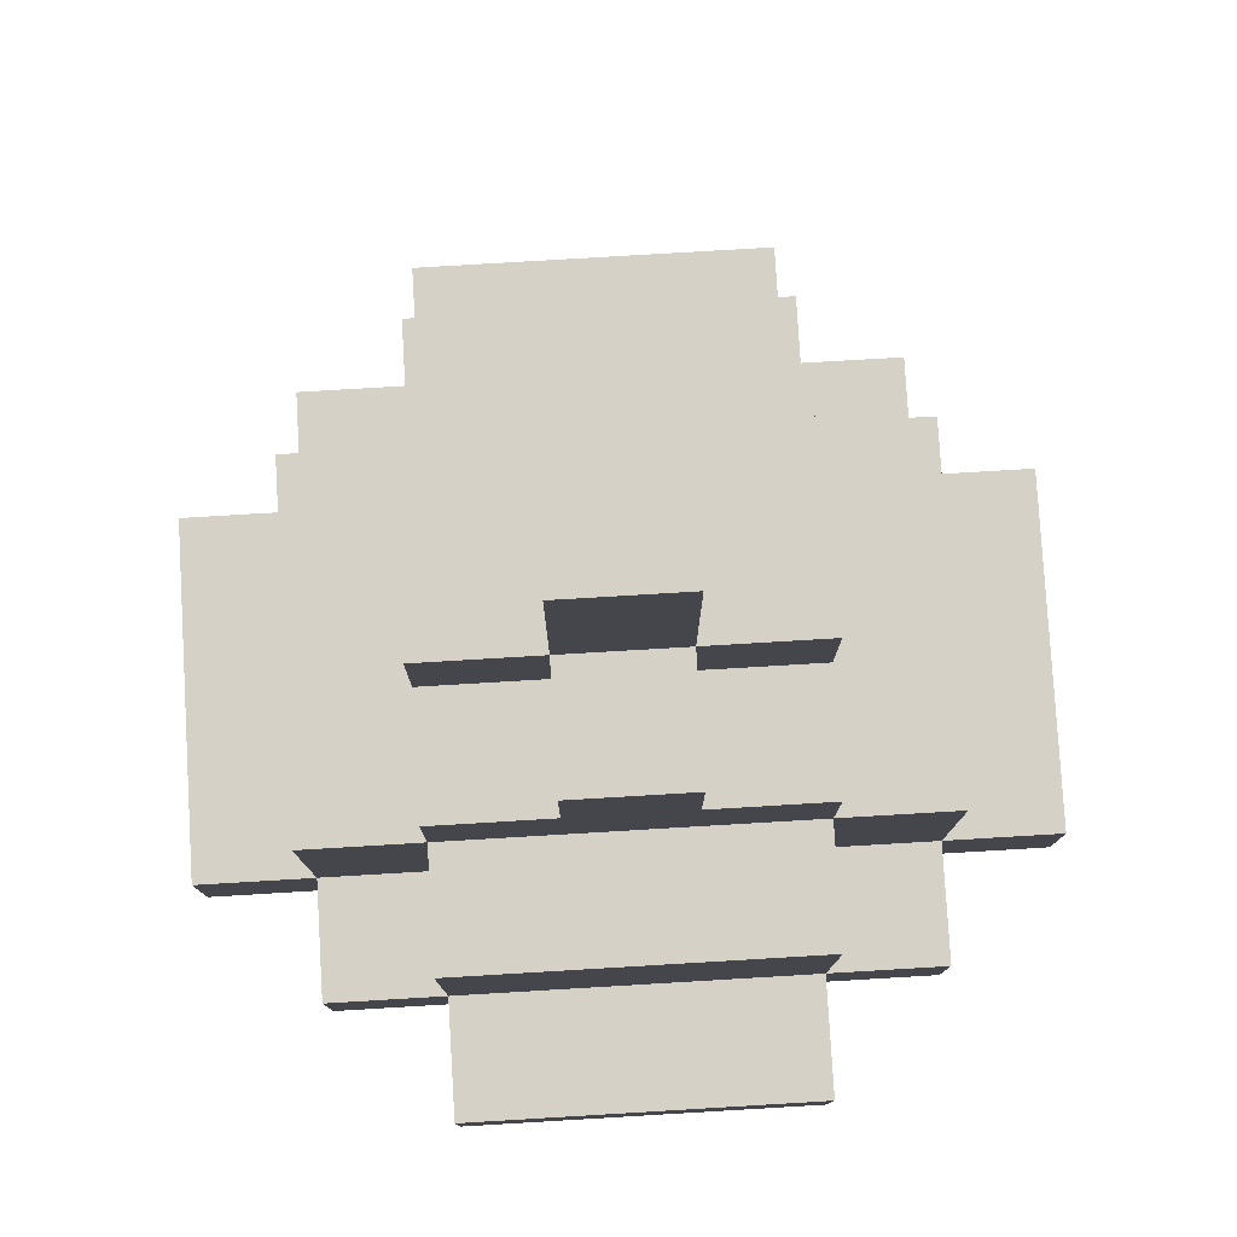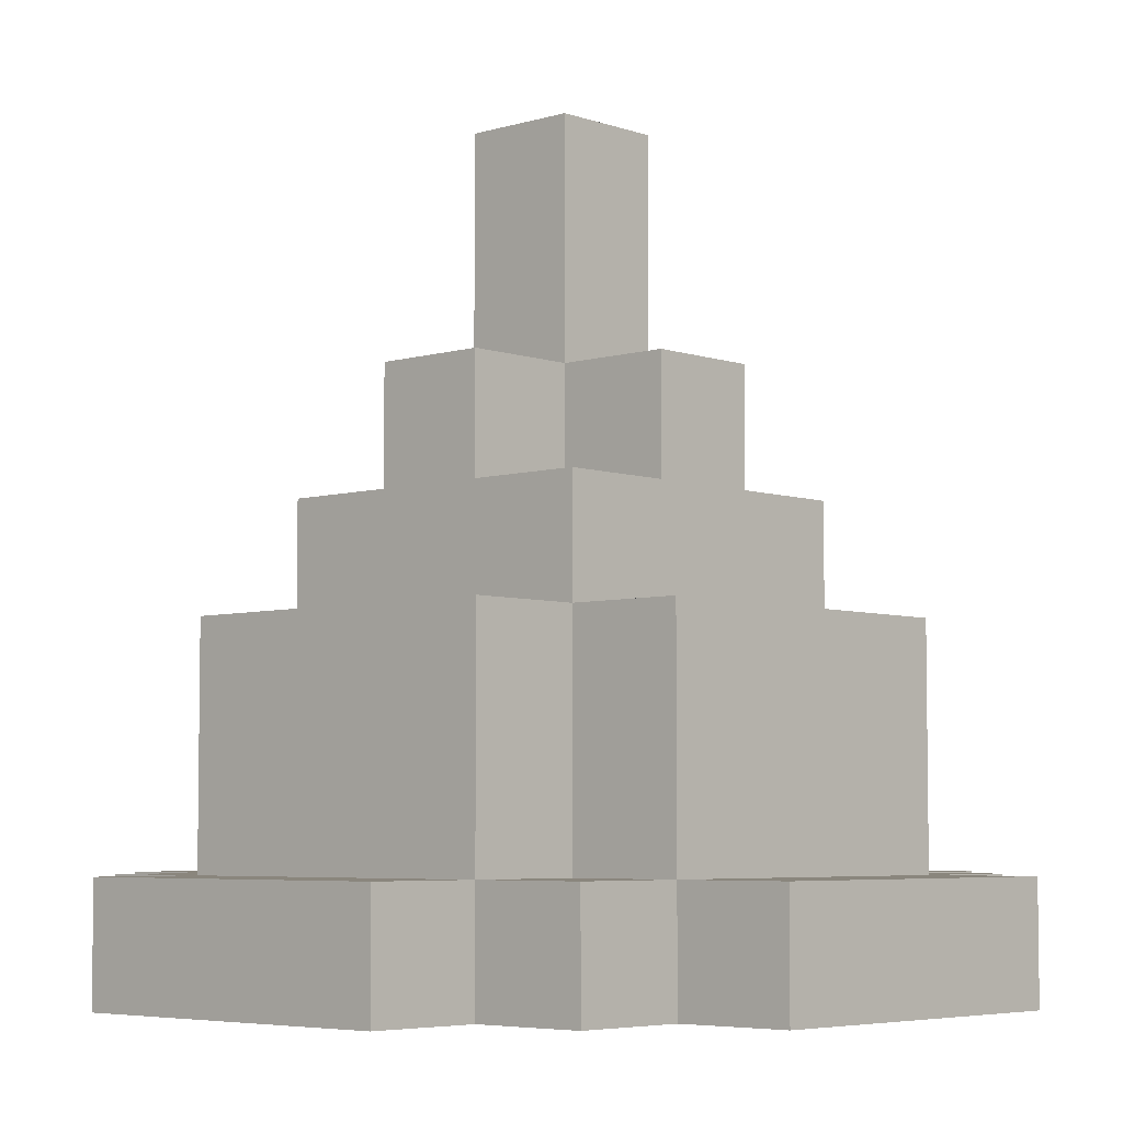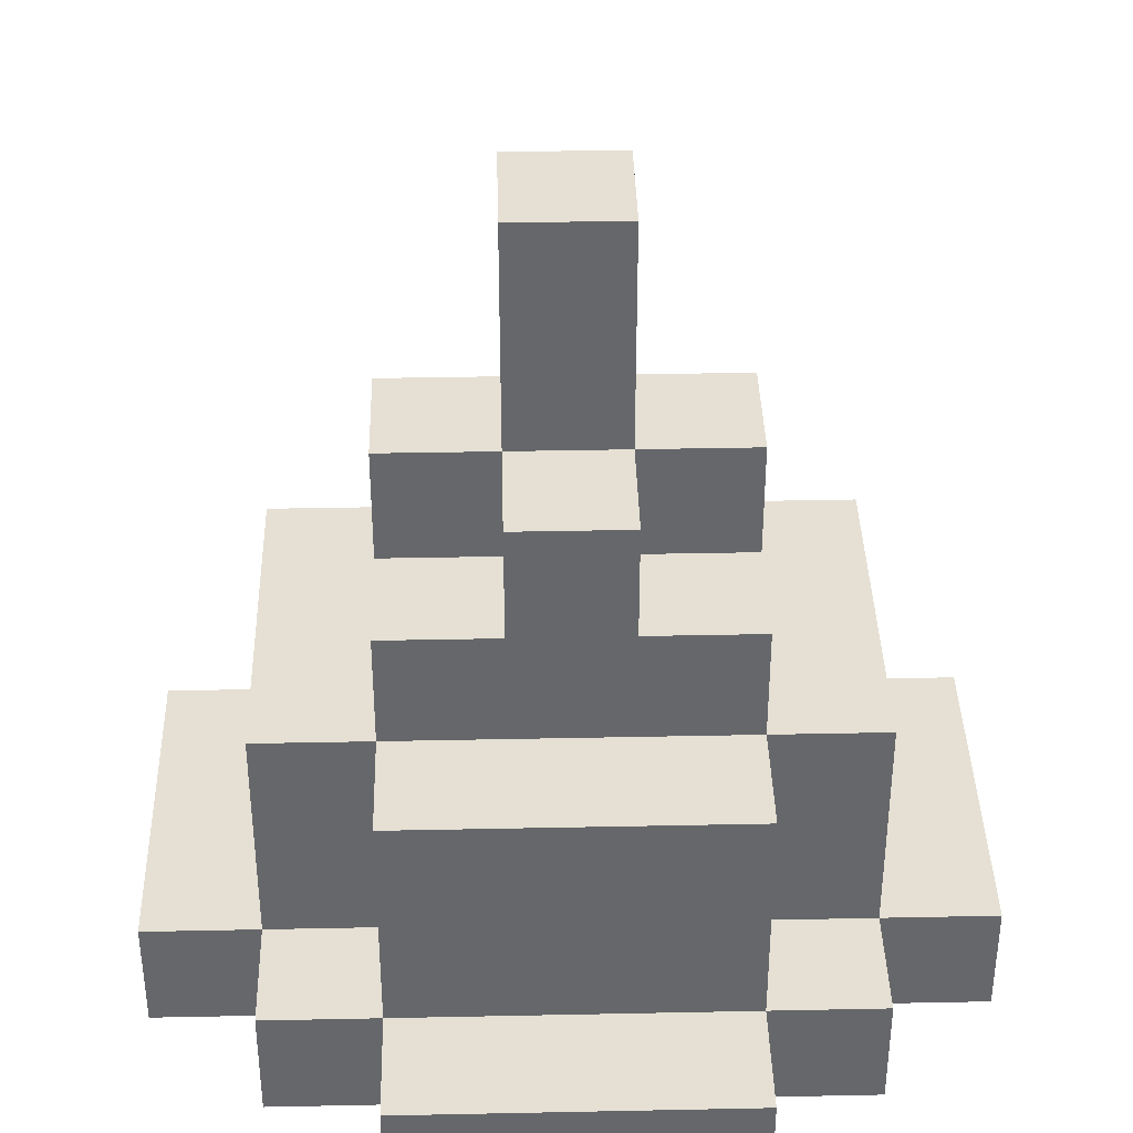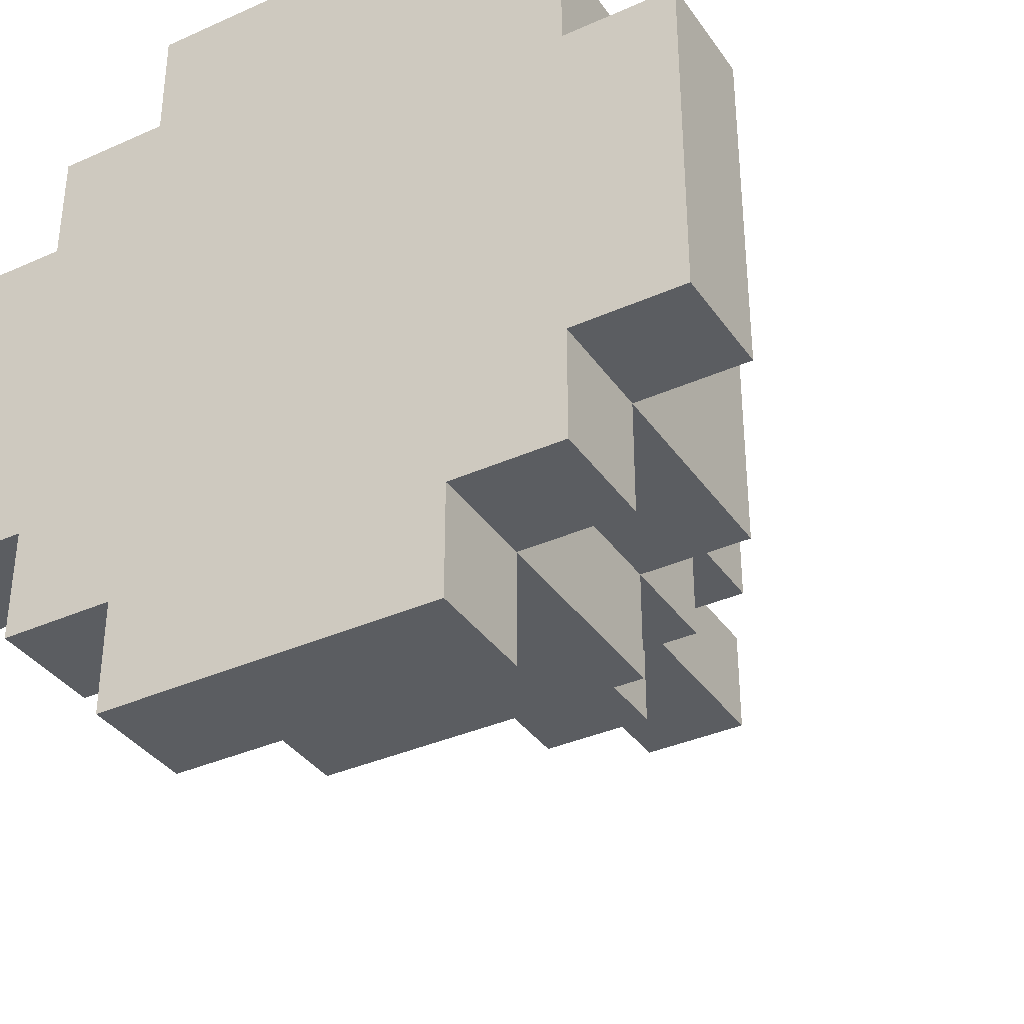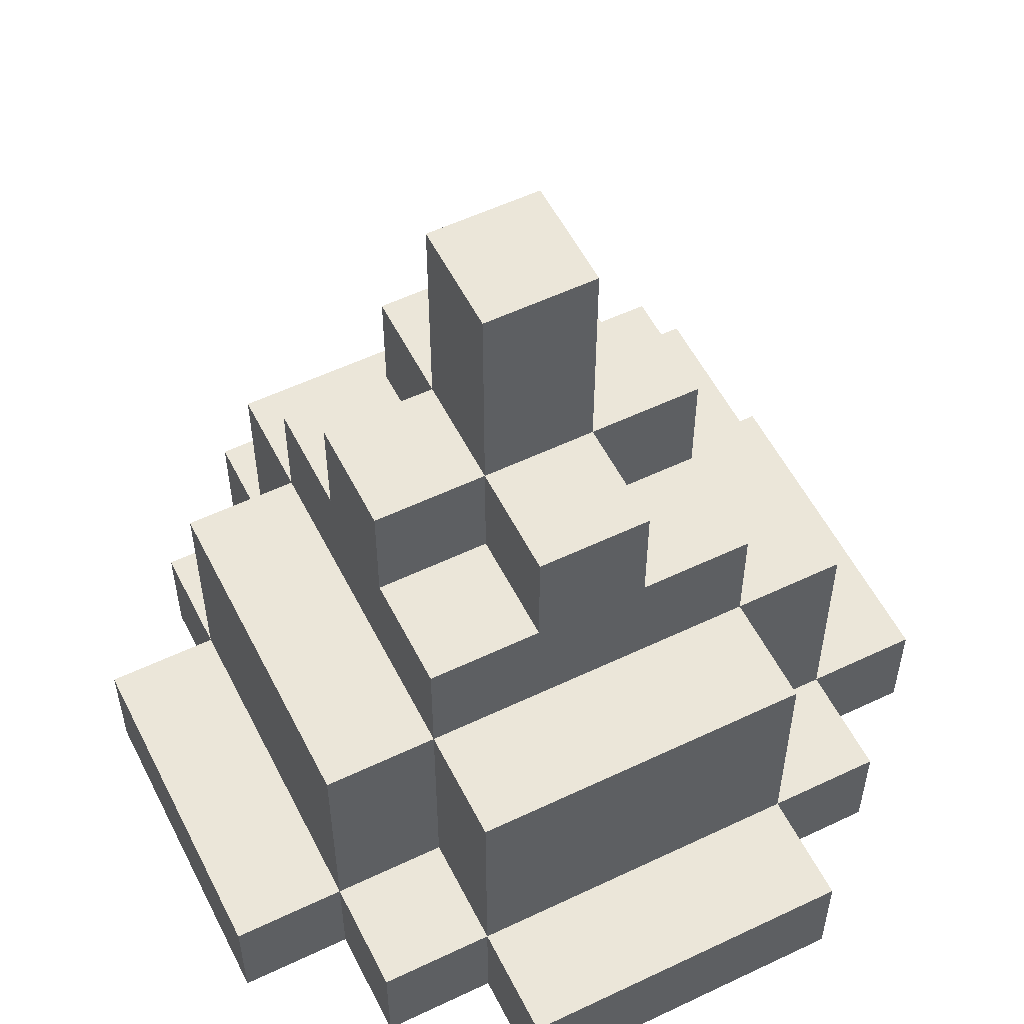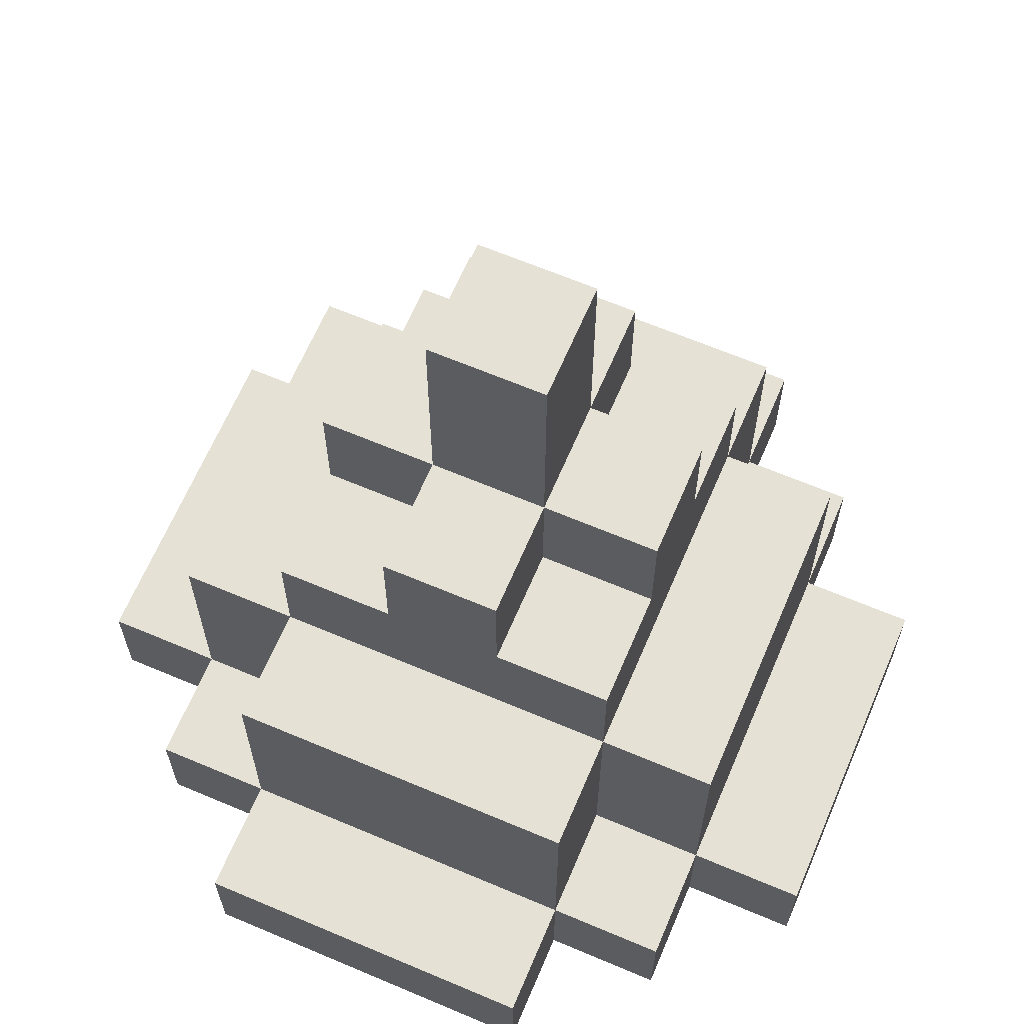
<metadata>
{"format":"obj","ext":"obj","renderer":"f3d","projection":"perspective","resolution":1024,"background":"white","views":[{"elev":79.6,"azim":-93.4,"up":"+Z"},{"elev":-5.3,"azim":-47.1,"up":"+Z"},{"elev":38.0,"azim":178.5,"up":"+Z"},{"elev":-36.2,"azim":-149.7,"up":"+Y"},{"elev":55.5,"azim":-116.6,"up":"+Z"},{"elev":65.1,"azim":-156.9,"up":"+Z"}]}
</metadata>
<code>
o Cone
v -0.6944 -0.6944 -0.9722
v -0.6944 -0.6944 -0.6944
v -0.9722 -0.4167 -0.9722
v -0.9722 -0.4167 -0.6944
v -0.9722 -0.1389 -0.9722
v -0.9722 -0.1389 -0.6944
v -0.6944 -0.4167 -0.9722
v -0.6944 -0.4167 -0.6944
v -0.6944 -0.1389 -0.9722
v -0.6944 -0.1389 -0.6944
v -0.6944 -0.4167 -0.4167
v -0.6944 -0.4167 -0.1389
v -0.6944 -0.1389 -0.4167
v -0.6944 -0.1389 -0.1389
v -0.4167 -0.9722 -0.9722
v -0.4167 -0.9722 -0.6944
v -0.4167 -0.6944 -0.9722
v -0.4167 -0.6944 -0.6944
v -0.1389 -0.9722 -0.9722
v -0.1389 -0.9722 -0.6944
v -0.1389 -0.6944 -0.9722
v -0.1389 -0.6944 -0.6944
v -0.4167 -0.6944 -0.4167
v -0.4167 -0.6944 -0.1389
v -0.1389 -0.6944 -0.4167
v -0.1389 -0.6944 -0.1389
v -0.4167 -0.4167 -0.9722
v -0.4167 -0.4167 -0.6944
v -0.4167 -0.1389 -0.9722
v -0.1389 -0.4167 -0.9722
v -0.1389 -0.1389 -0.9722
v -0.4167 -0.4167 -0.4167
v -0.4167 -0.4167 -0.1389
v -0.4167 -0.1389 -0.1389
v -0.1389 -0.4167 -0.1389
v -0.4167 -0.4167 0.1389
v -0.4167 -0.1389 0.1389
v -0.4167 -0.1389 0.4167
v -0.1389 -0.4167 0.1389
v -0.1389 -0.4167 0.4167
v -0.1389 -0.1389 0.1389
v -0.1389 -0.1389 0.4167
v -0.1389 -0.1389 0.6944
v -0.1389 -0.1389 0.9722
v -0.9722 0.1389 -0.9722
v -0.9722 0.1389 -0.6944
v -0.9722 0.4167 -0.9722
v -0.9722 0.4167 -0.6944
v -0.6944 0.1389 -0.9722
v -0.6944 0.1389 -0.6944
v -0.6944 0.4167 -0.9722
v -0.6944 0.4167 -0.6944
v -0.6944 0.1389 -0.4167
v -0.6944 0.1389 -0.1389
v -0.6944 0.4167 -0.4167
v -0.6944 0.4167 -0.1389
v -0.6944 0.6944 -0.9722
v -0.6944 0.6944 -0.6944
v -0.4167 0.1389 -0.9722
v -0.4167 0.4167 -0.9722
v -0.4167 0.4167 -0.6944
v -0.1389 0.1389 -0.9722
v -0.1389 0.4167 -0.9722
v -0.4167 0.1389 -0.1389
v -0.4167 0.4167 -0.4167
v -0.4167 0.4167 -0.1389
v -0.1389 0.4167 -0.1389
v -0.4167 0.6944 -0.9722
v -0.4167 0.6944 -0.6944
v -0.4167 0.9722 -0.9722
v -0.4167 0.9722 -0.6944
v -0.1389 0.6944 -0.9722
v -0.1389 0.6944 -0.6944
v -0.1389 0.9722 -0.9722
v -0.1389 0.9722 -0.6944
v -0.4167 0.6944 -0.4167
v -0.4167 0.6944 -0.1389
v -0.1389 0.6944 -0.4167
v -0.1389 0.6944 -0.1389
v -0.4167 0.1389 0.1389
v -0.4167 0.1389 0.4167
v -0.4167 0.4167 0.1389
v -0.1389 0.1389 0.1389
v -0.1389 0.1389 0.4167
v -0.1389 0.4167 0.1389
v -0.1389 0.4167 0.4167
v -0.1389 0.1389 0.6944
v -0.1389 0.1389 0.9722
v 0.1389 -0.9722 -0.9722
v 0.1389 -0.9722 -0.6944
v 0.1389 -0.6944 -0.9722
v 0.1389 -0.6944 -0.6944
v 0.4167 -0.9722 -0.9722
v 0.4167 -0.9722 -0.6944
v 0.4167 -0.6944 -0.9722
v 0.4167 -0.6944 -0.6944
v 0.1389 -0.6944 -0.4167
v 0.1389 -0.6944 -0.1389
v 0.4167 -0.6944 -0.4167
v 0.4167 -0.6944 -0.1389
v 0.1389 -0.4167 -0.9722
v 0.1389 -0.1389 -0.9722
v 0.4167 -0.4167 -0.9722
v 0.4167 -0.4167 -0.6944
v 0.4167 -0.1389 -0.9722
v 0.1389 -0.4167 -0.1389
v 0.4167 -0.4167 -0.4167
v 0.4167 -0.4167 -0.1389
v 0.4167 -0.1389 -0.1389
v 0.6944 -0.6944 -0.9722
v 0.6944 -0.6944 -0.6944
v 0.6944 -0.4167 -0.9722
v 0.6944 -0.4167 -0.6944
v 0.6944 -0.1389 -0.9722
v 0.6944 -0.1389 -0.6944
v 0.9722 -0.4167 -0.9722
v 0.9722 -0.4167 -0.6944
v 0.9722 -0.1389 -0.9722
v 0.9722 -0.1389 -0.6944
v 0.6944 -0.4167 -0.4167
v 0.6944 -0.4167 -0.1389
v 0.6944 -0.1389 -0.4167
v 0.6944 -0.1389 -0.1389
v 0.1389 -0.4167 0.1389
v 0.1389 -0.4167 0.4167
v 0.1389 -0.1389 0.1389
v 0.1389 -0.1389 0.4167
v 0.4167 -0.4167 0.1389
v 0.4167 -0.1389 0.1389
v 0.4167 -0.1389 0.4167
v 0.1389 -0.1389 0.6944
v 0.1389 -0.1389 0.9722
v 0.1389 0.1389 -0.9722
v 0.1389 0.4167 -0.9722
v 0.4167 0.1389 -0.9722
v 0.4167 0.4167 -0.9722
v 0.4167 0.4167 -0.6944
v 0.1389 0.4167 -0.1389
v 0.4167 0.1389 -0.1389
v 0.4167 0.4167 -0.4167
v 0.4167 0.4167 -0.1389
v 0.1389 0.6944 -0.9722
v 0.1389 0.6944 -0.6944
v 0.1389 0.9722 -0.9722
v 0.1389 0.9722 -0.6944
v 0.4167 0.6944 -0.9722
v 0.4167 0.6944 -0.6944
v 0.4167 0.9722 -0.9722
v 0.4167 0.9722 -0.6944
v 0.1389 0.6944 -0.4167
v 0.1389 0.6944 -0.1389
v 0.4167 0.6944 -0.4167
v 0.4167 0.6944 -0.1389
v 0.6944 0.1389 -0.9722
v 0.6944 0.1389 -0.6944
v 0.6944 0.4167 -0.9722
v 0.6944 0.4167 -0.6944
v 0.9722 0.1389 -0.9722
v 0.9722 0.1389 -0.6944
v 0.9722 0.4167 -0.9722
v 0.9722 0.4167 -0.6944
v 0.6944 0.1389 -0.4167
v 0.6944 0.1389 -0.1389
v 0.6944 0.4167 -0.4167
v 0.6944 0.4167 -0.1389
v 0.6944 0.6944 -0.9722
v 0.6944 0.6944 -0.6944
v 0.1389 0.1389 0.1389
v 0.1389 0.1389 0.4167
v 0.1389 0.4167 0.1389
v 0.1389 0.4167 0.4167
v 0.4167 0.1389 0.1389
v 0.4167 0.1389 0.4167
v 0.4167 0.4167 0.1389
v 0.1389 0.1389 0.6944
v 0.1389 0.1389 0.9722
f 3 4 6 5
f 3 7 8 4
f 3 5 9 7
f 8 10 6 4
f 11 12 14 13
f 15 16 18 17
f 15 19 20 16
f 15 17 21 19
f 20 22 18 16
f 23 25 26 24
f 27 29 31 30
f 1 17 18 2
f 7 9 29 27
f 11 32 33 12
f 33 34 14 12
f 1 2 8 7
f 17 27 30 21
f 23 24 33 32
f 26 35 33 24
f 8 11 13 10
f 18 22 25 23
f 18 23 32 28
f 8 28 32 11
f 1 7 27 17
f 18 28 8 2
f 39 40 42 41
f 37 41 42 38
f 39 41 37 36
f 45 46 48 47
f 48 52 51 47
f 45 47 51 49
f 50 52 48 46
f 53 54 56 55
f 59 60 63 62
f 68 69 71 70
f 71 75 74 70
f 68 70 74 72
f 73 75 71 69
f 77 79 78 76
f 49 51 60 59
f 56 66 65 55
f 64 66 56 54
f 58 69 68 57
f 51 52 58 57
f 60 68 72 63
f 65 66 77 76
f 67 79 77 66
f 50 53 55 52
f 76 78 73 69
f 61 65 76 69
f 55 65 61 52
f 51 57 68 60
f 61 69 58 52
f 83 84 86 85
f 81 84 83 80
f 83 85 82 80
f 95 96 94 93
f 89 93 94 90
f 89 91 95 93
f 94 96 92 90
f 97 99 100 98
f 101 102 105 103
f 118 119 117 116
f 112 116 117 113
f 112 114 118 116
f 117 119 115 113
f 122 123 121 120
f 95 110 111 96
f 103 105 114 112
f 107 120 121 108
f 121 123 109 108
f 91 101 103 95
f 112 113 111 110
f 107 108 100 99
f 100 108 106 98
f 92 96 99 97
f 115 122 120 113
f 104 107 99 96
f 104 113 120 107
f 95 103 112 110
f 111 113 104 96
f 126 127 125 124
f 126 129 130 127
f 128 129 126 124
f 133 134 136 135
f 148 149 147 146
f 145 149 148 144
f 142 144 148 146
f 147 149 145 143
f 151 153 152 150
f 160 161 159 158
f 157 161 160 156
f 154 156 160 158
f 159 161 157 155
f 164 165 163 162
f 135 136 156 154
f 141 165 164 140
f 163 165 141 139
f 147 167 166 146
f 134 142 146 136
f 166 167 157 156
f 152 153 141 140
f 141 153 151 138
f 150 152 147 143
f 157 164 162 155
f 147 152 140 137
f 140 164 157 137
f 136 146 166 156
f 157 167 147 137
f 170 171 169 168
f 169 173 172 168
f 172 174 170 168
f 19 89 90 20
f 19 21 91 89
f 90 92 22 20
f 25 97 98 26
f 30 31 102 101
f 22 92 97 25
f 21 30 101 91
f 98 106 35 26
f 39 124 125 40
f 125 127 42 40
f 43 131 132 44
f 42 127 131 43
f 62 63 134 133
f 75 145 144 74
f 72 74 144 142
f 143 145 75 73
f 79 151 150 78
f 78 150 143 73
f 63 72 142 134
f 138 151 79 67
f 86 171 170 85
f 169 171 86 84
f 88 176 175 87
f 87 175 169 84
f 5 6 46 45
f 5 45 49 9
f 10 50 46 6
f 29 59 62 31
f 13 14 54 53
f 10 13 53 50
f 9 49 59 29
f 34 64 54 14
f 102 133 135 105
f 158 159 119 118
f 114 154 158 118
f 119 159 155 115
f 162 163 123 122
f 155 162 122 115
f 105 135 154 114
f 123 163 139 109
f 37 38 81 80
f 42 84 81 38
f 43 44 88 87
f 42 43 87 84
f 172 173 130 129
f 130 173 169 127
f 175 176 132 131
f 169 175 131 127
f 33 36 37 34
f 33 35 39 36
f 64 80 82 66
f 82 85 67 66
f 109 129 128 108
f 106 108 128 124
f 141 174 172 139
f 170 174 141 138
f 34 37 80 64
f 139 172 129 109
f 35 106 124 39
f 85 170 138 67
f 31 62 133 102
f 132 176 88 44

</code>
